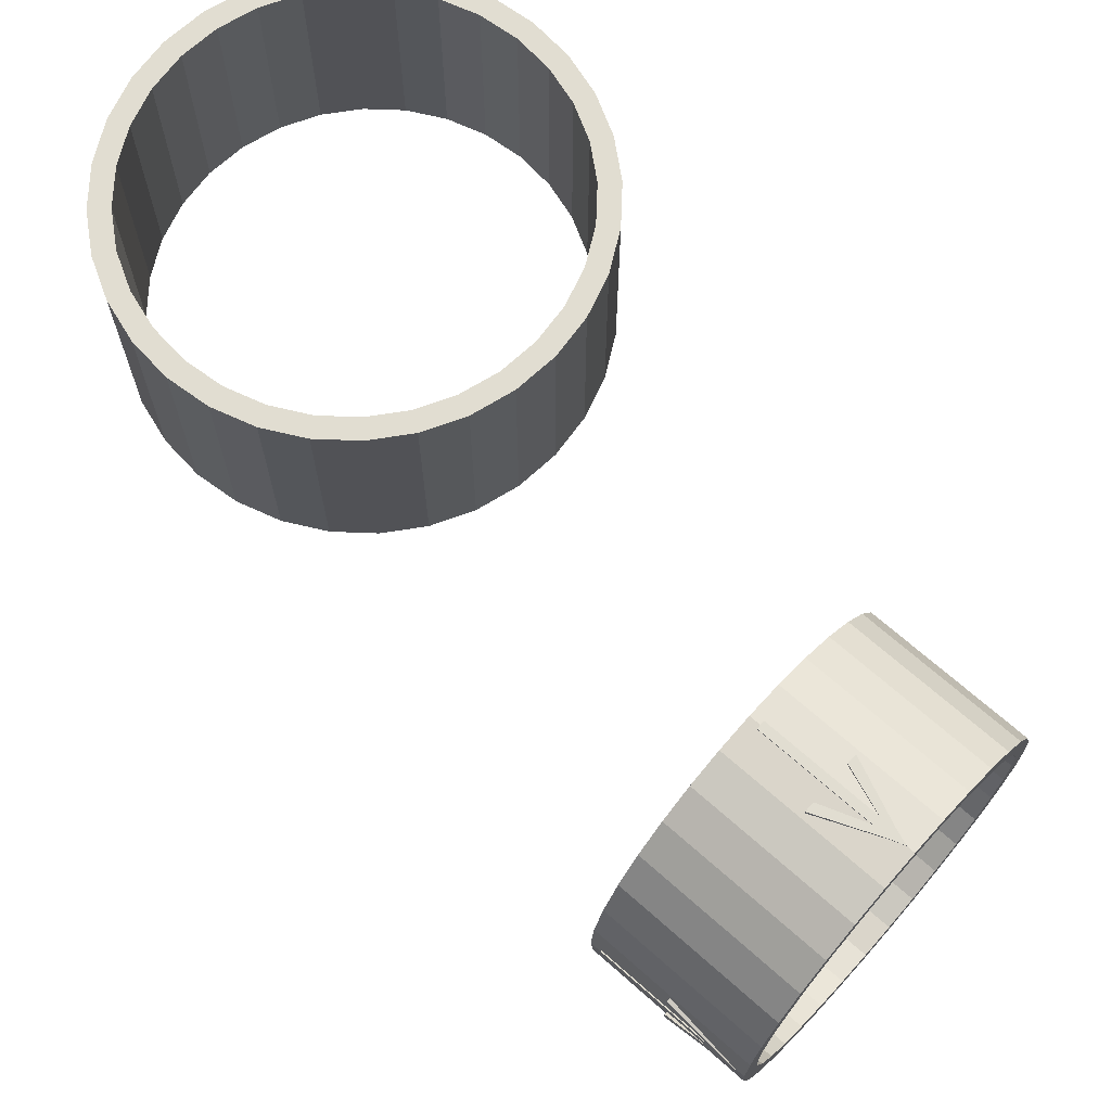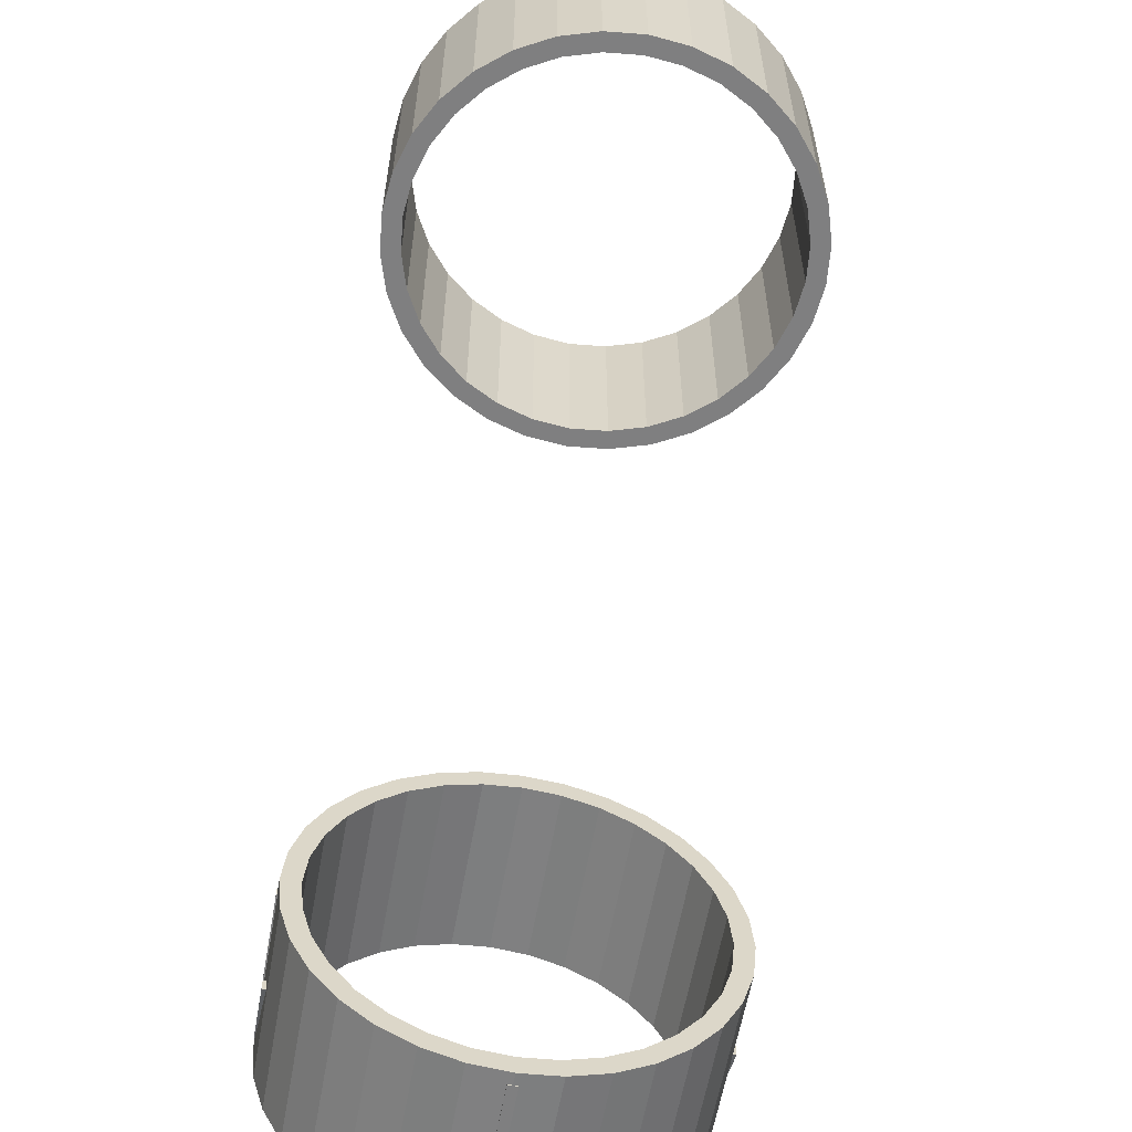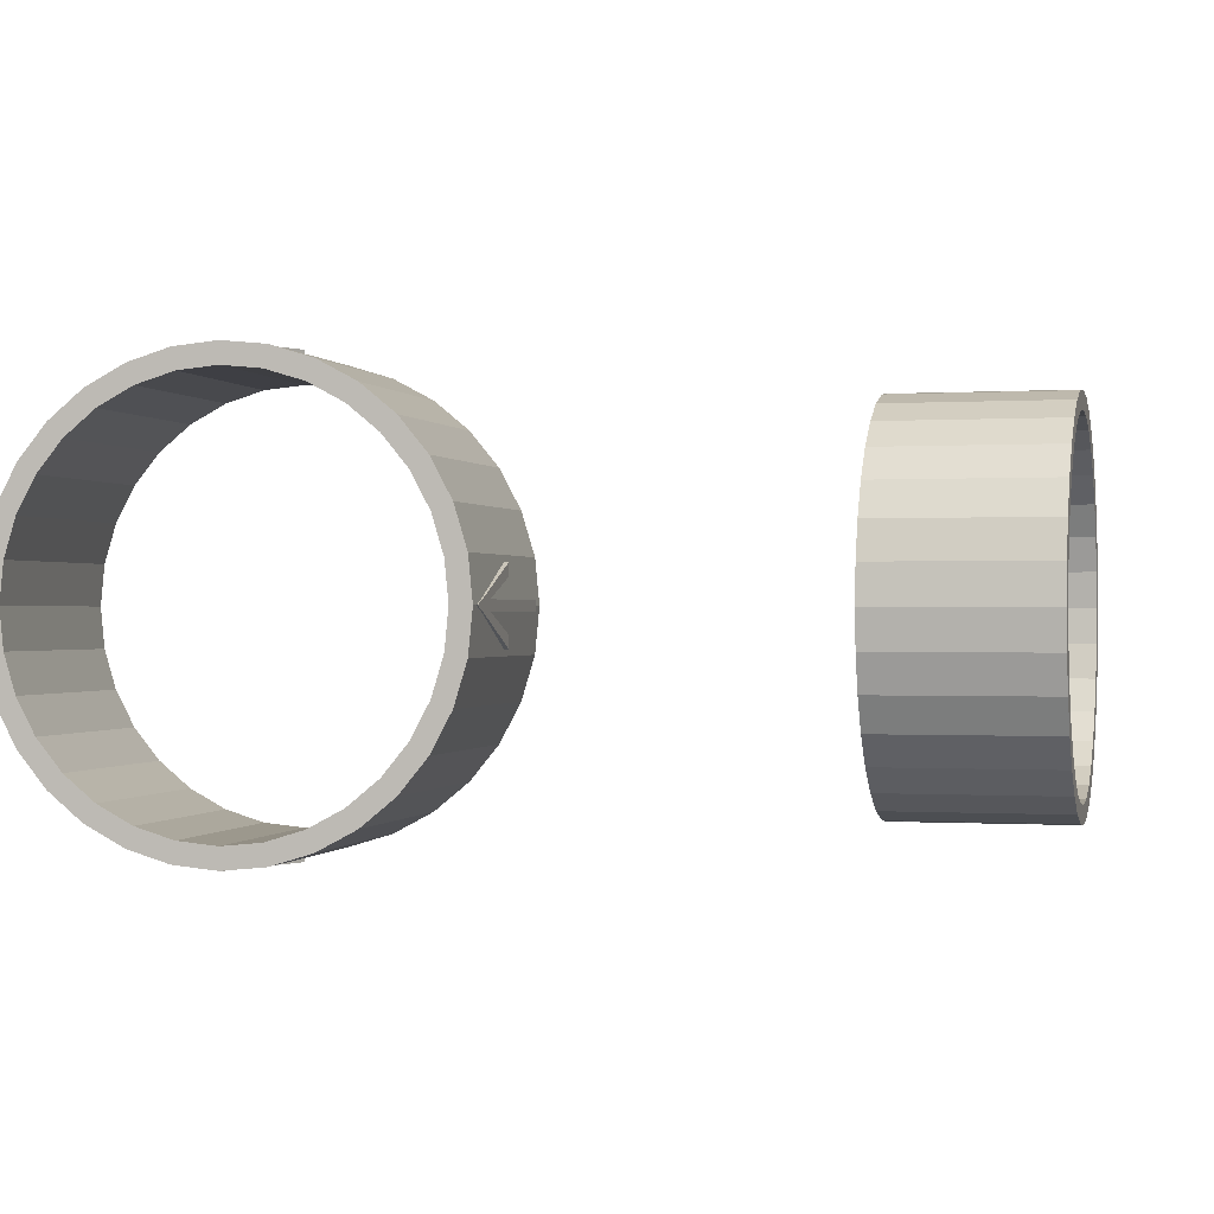
<metadata>
{"format":"obj","ext":"obj","renderer":"f3d","projection":"perspective","resolution":1024,"background":"white","views":[{"elev":68.8,"azim":-138.4,"up":"+Z"},{"elev":-59.9,"azim":79.9,"up":"+Z"},{"elev":-0.2,"azim":-75.7,"up":"+Y"}]}
</metadata>
<code>
o Cylinder.007
v 0.02948 0.1482 0.5
v 0 0.1511 0.5
v 0 0.1511 0.3498
v 0.02948 0.1482 0.3498
v -0.5 0.09259 -0.1386
v -0.5 0.08395 -0.1256
v -0.5 0.1068 -0.1068
v -0.5 0.1178 -0.1178
v 0.05782 0.1396 0.5
v 0.05782 0.1396 0.3498
v -0.5 0.1256 -0.08395
v -0.5 0.1386 -0.09259
v 0.08395 0.1256 0.5
v 0.08395 0.1256 0.3498
v -0.5 0.1634 -0.03251
v -0.5 0.1482 -0.02948
v -0.5 0.1511 0
v -0.5 0.1666 0
v -0.5 0.06377 -0.154
v -0.5 0.05782 -0.1396
v 0.1068 0.1068 0.5
v 0.1068 0.1068 0.3498
v 0.1256 0.08395 0.5
v 0.1256 0.08395 0.3498
v -0.5 0.03251 -0.1634
v -0.5 0.02948 -0.1482
v -0.5 0.154 -0.06377
v -0.5 0.1396 -0.05782
v 0.1396 0.05782 0.5
v 0.1396 0.05782 0.3498
v 0.1482 0.02948 0.5
v 0.1482 0.02948 0.3498
v -0.5 0 -0.1666
v -0.5 0 -0.1511
v 0.1511 -0 0.5
v 0.1511 -0 0.3498
v -0.3498 0.1666 0
v -0.3498 0.1634 -0.03251
v 0.1634 0.03251 0.5
v 0.1666 -0 0.5
v 0.1666 -0 0.3498
v 0.1634 0.03251 0.3498
v -0.3498 0.154 -0.06377
v 0.154 0.06377 0.5
v 0.154 0.06377 0.3498
v -0.3498 0.1386 -0.09259
v 0.1386 0.09259 0.5
v 0.1386 0.09259 0.3498
v -0.3498 0.1178 -0.1178
v 0.1178 0.1178 0.5
v 0.1178 0.1178 0.3498
v -0.3498 0.09259 -0.1386
v 0.09259 0.1386 0.5
v 0.09259 0.1386 0.3498
v -0.3498 0.06377 -0.154
v 0.06377 0.154 0.5
v 0.06377 0.154 0.3498
v -0.3498 0.03251 -0.1634
v 0.03251 0.1634 0.5
v 0.03251 0.1634 0.3498
v -0.3498 0 -0.1666
v 0 0.1666 0.5
v 0 0.1666 0.3498
v -0.3498 0 -0.1511
v -0.3498 0.02948 -0.1482
v -0.3498 0.05782 -0.1396
v -0.3498 0.08395 -0.1256
v -0.3498 0.1068 -0.1068
v -0.3498 0.1256 -0.08395
v -0.3498 0.1396 -0.05782
v -0.3498 0.1482 -0.02948
v -0.3498 0.1511 0
v -0.02948 -0.1482 0.5
v 0 -0.1511 0.5
v 0 -0.1511 0.3498
v -0.02948 -0.1482 0.3498
v -0.5 -0.09259 0.1386
v -0.5 -0.08395 0.1256
v -0.5 -0.1068 0.1068
v -0.5 -0.1178 0.1178
v -0.05782 -0.1396 0.5
v -0.05782 -0.1396 0.3498
v -0.5 -0.1256 0.08395
v -0.5 -0.1386 0.09259
v -0.08395 -0.1256 0.5
v -0.08395 -0.1256 0.3498
v -0.5 -0.1634 0.03251
v -0.5 -0.1482 0.02948
v -0.5 -0.1511 -0
v -0.5 -0.1666 -0
v -0.5 -0.06377 0.154
v -0.5 -0.05782 0.1396
v -0.1068 -0.1068 0.5
v -0.1068 -0.1068 0.3498
v -0.1256 -0.08395 0.5
v -0.1256 -0.08395 0.3498
v -0.5 -0.03251 0.1634
v -0.5 -0.02948 0.1482
v -0.5 -0.154 0.06377
v -0.5 -0.1396 0.05782
v -0.1396 -0.05782 0.5
v -0.1396 -0.05782 0.3498
v -0.1482 -0.02948 0.5
v -0.1482 -0.02948 0.3498
v -0.5 -0 0.1666
v -0.5 -0 0.1511
v -0.1511 -0 0.5
v -0.1511 -0 0.3498
v -0.3498 -0.1666 -0
v -0.3498 -0.1634 0.03251
v -0.1634 -0.03251 0.5
v -0.1666 -0 0.5
v -0.1666 -0 0.3498
v -0.1634 -0.03251 0.3498
v -0.3498 -0.154 0.06377
v -0.154 -0.06377 0.5
v -0.154 -0.06377 0.3498
v -0.3498 -0.1386 0.09259
v -0.1386 -0.09259 0.5
v -0.1386 -0.09259 0.3498
v -0.3498 -0.1178 0.1178
v -0.1178 -0.1178 0.5
v -0.1178 -0.1178 0.3498
v -0.3498 -0.09259 0.1386
v -0.09259 -0.1386 0.5
v -0.09259 -0.1386 0.3498
v -0.3498 -0.06377 0.154
v -0.06377 -0.154 0.5
v -0.06377 -0.154 0.3498
v -0.3498 -0.03251 0.1634
v -0.03251 -0.1634 0.5
v -0.03251 -0.1634 0.3498
v -0.3498 -0 0.1666
v 0 -0.1666 0.5
v 0 -0.1666 0.3498
v -0.3498 -0 0.1511
v -0.3498 -0.02948 0.1482
v -0.3498 -0.05782 0.1396
v -0.3498 -0.08395 0.1256
v -0.3498 -0.1068 0.1068
v -0.3498 -0.1256 0.08395
v -0.3498 -0.1396 0.05782
v -0.3498 -0.1482 0.02948
v -0.3498 -0.1511 -0
v -0.1482 0.02948 0.5
v -0.1511 -0 0.5
v -0.1511 -0 0.3498
v -0.1482 0.02948 0.3498
v -0.5 0.1386 0.09259
v -0.5 0.1256 0.08395
v -0.5 0.1068 0.1068
v -0.5 0.1178 0.1178
v -0.1396 0.05782 0.5
v -0.1396 0.05782 0.3498
v -0.5 0.08395 0.1256
v -0.5 0.09259 0.1386
v -0.1256 0.08395 0.5
v -0.1256 0.08395 0.3498
v -0.5 0.03251 0.1634
v -0.5 0.02948 0.1482
v -0.5 -0 0.1511
v -0.5 -0 0.1666
v -0.5 0.154 0.06377
v -0.5 0.1396 0.05782
v -0.1068 0.1068 0.5
v -0.1068 0.1068 0.3498
v -0.08395 0.1256 0.5
v -0.08395 0.1256 0.3498
v -0.5 0.1634 0.03251
v -0.5 0.1482 0.02948
v -0.5 0.06377 0.154
v -0.5 0.05782 0.1396
v -0.05782 0.1396 0.5
v -0.05782 0.1396 0.3498
v -0.02948 0.1482 0.5
v -0.02948 0.1482 0.3498
v -0.5 0.1666 0
v -0.5 0.1511 0
v 0 0.1511 0.5
v 0 0.1511 0.3498
v -0.3498 -0 0.1666
v -0.3498 0.03251 0.1634
v -0.03251 0.1634 0.5
v 0 0.1666 0.5
v 0 0.1666 0.3498
v -0.03251 0.1634 0.3498
v -0.3498 0.06377 0.154
v -0.06377 0.154 0.5
v -0.06377 0.154 0.3498
v -0.3498 0.09259 0.1386
v -0.09259 0.1386 0.5
v -0.09259 0.1386 0.3498
v -0.3498 0.1178 0.1178
v -0.1178 0.1178 0.5
v -0.1178 0.1178 0.3498
v -0.3498 0.1386 0.09259
v -0.1386 0.09259 0.5
v -0.1386 0.09259 0.3498
v -0.3498 0.154 0.06377
v -0.154 0.06377 0.5
v -0.154 0.06377 0.3498
v -0.3498 0.1634 0.03251
v -0.1634 0.03251 0.5
v -0.1634 0.03251 0.3498
v -0.3498 0.1666 0
v -0.1666 -0 0.5
v -0.1666 -0 0.3498
v -0.3498 0.1511 0
v -0.3498 0.1482 0.02948
v -0.3498 0.1396 0.05782
v -0.3498 0.1256 0.08395
v -0.3498 0.1068 0.1068
v -0.3498 0.08395 0.1256
v -0.3498 0.05782 0.1396
v -0.3498 0.02948 0.1482
v -0.3498 -0 0.1511
v 0.1482 -0.02948 0.5
v 0.1511 -0 0.5
v 0.1511 -0 0.3498
v 0.1482 -0.02948 0.3498
v -0.5 -0.1386 -0.09259
v -0.5 -0.1256 -0.08395
v -0.5 -0.1068 -0.1068
v -0.5 -0.1178 -0.1178
v 0.1396 -0.05782 0.5
v 0.1396 -0.05782 0.3498
v -0.5 -0.08395 -0.1256
v -0.5 -0.09259 -0.1386
v 0.1256 -0.08395 0.5
v 0.1256 -0.08395 0.3498
v -0.5 -0.03251 -0.1634
v -0.5 -0.02948 -0.1482
v -0.5 0 -0.1511
v -0.5 0 -0.1666
v -0.5 -0.154 -0.06377
v -0.5 -0.1396 -0.05782
v 0.1068 -0.1068 0.5
v 0.1068 -0.1068 0.3498
v 0.08395 -0.1256 0.5
v 0.08395 -0.1256 0.3498
v -0.5 -0.1634 -0.03251
v -0.5 -0.1482 -0.02948
v -0.5 -0.06377 -0.154
v -0.5 -0.05782 -0.1396
v 0.05782 -0.1396 0.5
v 0.05782 -0.1396 0.3498
v 0.02948 -0.1482 0.5
v 0.02948 -0.1482 0.3498
v -0.5 -0.1666 -0
v -0.5 -0.1511 -0
v 0 -0.1511 0.5
v 0 -0.1511 0.3498
v -0.3498 0 -0.1666
v -0.3498 -0.03251 -0.1634
v 0.03251 -0.1634 0.5
v 0 -0.1666 0.5
v 0 -0.1666 0.3498
v 0.03251 -0.1634 0.3498
v -0.3498 -0.06377 -0.154
v 0.06377 -0.154 0.5
v 0.06377 -0.154 0.3498
v -0.3498 -0.09259 -0.1386
v 0.09259 -0.1386 0.5
v 0.09259 -0.1386 0.3498
v -0.3498 -0.1178 -0.1178
v 0.1178 -0.1178 0.5
v 0.1178 -0.1178 0.3498
v -0.3498 -0.1386 -0.09259
v 0.1386 -0.09259 0.5
v 0.1386 -0.09259 0.3498
v -0.3498 -0.154 -0.06377
v 0.154 -0.06377 0.5
v 0.154 -0.06377 0.3498
v -0.3498 -0.1634 -0.03251
v 0.1634 -0.03251 0.5
v 0.1634 -0.03251 0.3498
v -0.3498 -0.1666 -0
v 0.1666 -0 0.5
v 0.1666 -0 0.3498
v -0.3498 -0.1511 -0
v -0.3498 -0.1482 -0.02948
v -0.3498 -0.1396 -0.05782
v -0.3498 -0.1256 -0.08395
v -0.3498 -0.1068 -0.1068
v -0.3498 -0.08395 -0.1256
v -0.3498 -0.05782 -0.1396
v -0.3498 -0.02948 -0.1482
v -0.3498 0 -0.1511
v -0.36 0.003898 -0.1627
v -0.36 0.003898 -0.1673
v -0.465 0.003898 -0.1673
v -0.465 0.003898 -0.1627
v -0.465 -0.003897 -0.1673
v -0.4813 -0.003897 -0.1673
v -0.4813 0.003898 -0.1673
v -0.465 -0.003897 -0.1627
v -0.36 -0.003897 -0.1673
v -0.36 -0.003897 -0.1627
v -0.4925 0 -0.1673
v -0.4925 0 -0.1673
v -0.4241 0.01879 -0.1673
v -0.4241 0.01879 -0.1627
v -0.4241 -0.01879 -0.1673
v -0.4241 -0.02797 -0.1673
v -0.4813 0.003898 -0.1627
v -0.4813 -0.003897 -0.1627
v -0.4241 0.02797 -0.1673
v -0.4241 0.02797 -0.1627
v -0.4241 -0.01879 -0.1627
v -0.4241 -0.02797 -0.1627
v -0.4925 0 -0.1627
v -0.4925 0 -0.1627
v -0.36 -0.003897 0.1627
v -0.36 -0.003897 0.1673
v -0.465 -0.003897 0.1673
v -0.465 -0.003897 0.1627
v -0.465 0.003898 0.1673
v -0.4813 0.003898 0.1673
v -0.4813 -0.003897 0.1673
v -0.465 0.003898 0.1627
v -0.36 0.003898 0.1673
v -0.36 0.003898 0.1627
v -0.4925 -1e-06 0.1673
v -0.4925 -1e-06 0.1673
v -0.4241 -0.01879 0.1673
v -0.4241 -0.01879 0.1627
v -0.4241 0.01879 0.1673
v -0.4241 0.02797 0.1673
v -0.4813 -0.003897 0.1627
v -0.4813 0.003898 0.1627
v -0.4241 -0.02797 0.1673
v -0.4241 -0.02797 0.1627
v -0.4241 0.01879 0.1627
v -0.4241 0.02797 0.1627
v -0.4925 -0 0.1627
v -0.4925 -0 0.1627
v -0.36 0.1627 0.003898
v -0.36 0.1673 0.003898
v -0.465 0.1673 0.003898
v -0.465 0.1627 0.003898
v -0.465 0.1673 -0.003897
v -0.4813 0.1673 -0.003897
v -0.4813 0.1673 0.003898
v -0.465 0.1627 -0.003897
v -0.36 0.1673 -0.003897
v -0.36 0.1627 -0.003897
v -0.4925 0.1673 -0
v -0.4925 0.1673 -0
v -0.4241 0.1673 0.01879
v -0.4241 0.1627 0.01879
v -0.4241 0.1673 -0.01879
v -0.4241 0.1673 -0.02797
v -0.4813 0.1627 0.003898
v -0.4813 0.1627 -0.003897
v -0.4241 0.1673 0.02797
v -0.4241 0.1627 0.02797
v -0.4241 0.1627 -0.01879
v -0.4241 0.1627 -0.02797
v -0.4925 0.1627 -0
v -0.4925 0.1627 -0
v -0.36 -0.1627 -0.003897
v -0.36 -0.1673 -0.003897
v -0.465 -0.1673 -0.003897
v -0.465 -0.1627 -0.003897
v -0.465 -0.1673 0.003898
v -0.4813 -0.1673 0.003898
v -0.4813 -0.1673 -0.003897
v -0.465 -0.1627 0.003898
v -0.36 -0.1673 0.003898
v -0.36 -0.1627 0.003898
v -0.4925 -0.1673 -1e-06
v -0.4925 -0.1673 -1e-06
v -0.4241 -0.1673 -0.01879
v -0.4241 -0.1627 -0.01879
v -0.4241 -0.1673 0.01879
v -0.4241 -0.1673 0.02797
v -0.4813 -0.1627 -0.003897
v -0.4813 -0.1627 0.003898
v -0.4241 -0.1673 -0.02797
v -0.4241 -0.1627 -0.02797
v -0.4241 -0.1627 0.01879
v -0.4241 -0.1627 0.02797
v -0.4925 -0.1627 -0
v -0.4925 -0.1627 -0
f 1 2 3 4
f 5 6 7 8
f 9 1 4 10
f 8 7 11 12
f 13 9 10 14
f 15 16 17 18
f 19 20 6 5
f 21 13 14 22
f 23 21 22 24
f 25 26 20 19
f 27 28 16 15
f 29 23 24 30
f 31 29 30 32
f 33 34 26 25
f 12 11 28 27
f 35 31 32 36
f 37 38 15 18
f 39 40 41 42
f 38 43 27 15
f 44 39 42 45
f 43 46 12 27
f 47 44 45 48
f 46 49 8 12
f 50 47 48 51
f 49 52 5 8
f 53 50 51 54
f 52 55 19 5
f 56 53 54 57
f 55 58 25 19
f 59 56 57 60
f 58 61 33 25
f 62 59 60 63
f 54 14 10 57
f 64 65 26 34
f 41 36 32 42
f 65 66 20 26
f 57 10 4 60
f 66 67 6 20
f 42 32 30 45
f 67 68 7 6
f 45 30 24 48
f 68 69 11 7
f 60 4 3 63
f 69 70 28 11
f 51 22 14 54
f 70 71 16 28
f 48 24 22 51
f 71 72 17 16
f 61 58 65 64
f 34 33 61 64
f 38 37 72 71
f 17 72 37 18
f 58 55 66 65
f 55 52 67 66
f 52 49 68 67
f 49 46 69 68
f 46 43 70 69
f 43 38 71 70
f 40 39 31 35
f 36 41 40 35
f 59 62 2 1
f 3 2 62 63
f 39 44 29 31
f 44 47 23 29
f 47 50 21 23
f 50 53 13 21
f 53 56 9 13
f 56 59 1 9
f 73 74 75 76
f 77 78 79 80
f 81 73 76 82
f 80 79 83 84
f 85 81 82 86
f 87 88 89 90
f 91 92 78 77
f 93 85 86 94
f 95 93 94 96
f 97 98 92 91
f 99 100 88 87
f 101 95 96 102
f 103 101 102 104
f 105 106 98 97
f 84 83 100 99
f 107 103 104 108
f 109 110 87 90
f 111 112 113 114
f 110 115 99 87
f 116 111 114 117
f 115 118 84 99
f 119 116 117 120
f 118 121 80 84
f 122 119 120 123
f 121 124 77 80
f 125 122 123 126
f 124 127 91 77
f 128 125 126 129
f 127 130 97 91
f 131 128 129 132
f 130 133 105 97
f 134 131 132 135
f 126 86 82 129
f 136 137 98 106
f 113 108 104 114
f 137 138 92 98
f 129 82 76 132
f 138 139 78 92
f 114 104 102 117
f 139 140 79 78
f 117 102 96 120
f 140 141 83 79
f 132 76 75 135
f 141 142 100 83
f 123 94 86 126
f 142 143 88 100
f 120 96 94 123
f 143 144 89 88
f 133 130 137 136
f 106 105 133 136
f 110 109 144 143
f 89 144 109 90
f 130 127 138 137
f 127 124 139 138
f 124 121 140 139
f 121 118 141 140
f 118 115 142 141
f 115 110 143 142
f 112 111 103 107
f 108 113 112 107
f 131 134 74 73
f 75 74 134 135
f 111 116 101 103
f 116 119 95 101
f 119 122 93 95
f 122 125 85 93
f 125 128 81 85
f 128 131 73 81
f 145 146 147 148
f 149 150 151 152
f 153 145 148 154
f 152 151 155 156
f 157 153 154 158
f 159 160 161 162
f 163 164 150 149
f 165 157 158 166
f 167 165 166 168
f 169 170 164 163
f 171 172 160 159
f 173 167 168 174
f 175 173 174 176
f 177 178 170 169
f 156 155 172 171
f 179 175 176 180
f 181 182 159 162
f 183 184 185 186
f 182 187 171 159
f 188 183 186 189
f 187 190 156 171
f 191 188 189 192
f 190 193 152 156
f 194 191 192 195
f 193 196 149 152
f 197 194 195 198
f 196 199 163 149
f 200 197 198 201
f 199 202 169 163
f 203 200 201 204
f 202 205 177 169
f 206 203 204 207
f 198 158 154 201
f 208 209 170 178
f 185 180 176 186
f 209 210 164 170
f 201 154 148 204
f 210 211 150 164
f 186 176 174 189
f 211 212 151 150
f 189 174 168 192
f 212 213 155 151
f 204 148 147 207
f 213 214 172 155
f 195 166 158 198
f 214 215 160 172
f 192 168 166 195
f 215 216 161 160
f 205 202 209 208
f 178 177 205 208
f 182 181 216 215
f 161 216 181 162
f 202 199 210 209
f 199 196 211 210
f 196 193 212 211
f 193 190 213 212
f 190 187 214 213
f 187 182 215 214
f 184 183 175 179
f 180 185 184 179
f 203 206 146 145
f 147 146 206 207
f 183 188 173 175
f 188 191 167 173
f 191 194 165 167
f 194 197 157 165
f 197 200 153 157
f 200 203 145 153
f 217 218 219 220
f 221 222 223 224
f 225 217 220 226
f 224 223 227 228
f 229 225 226 230
f 231 232 233 234
f 235 236 222 221
f 237 229 230 238
f 239 237 238 240
f 241 242 236 235
f 243 244 232 231
f 245 239 240 246
f 247 245 246 248
f 249 250 242 241
f 228 227 244 243
f 251 247 248 252
f 253 254 231 234
f 255 256 257 258
f 254 259 243 231
f 260 255 258 261
f 259 262 228 243
f 263 260 261 264
f 262 265 224 228
f 266 263 264 267
f 265 268 221 224
f 269 266 267 270
f 268 271 235 221
f 272 269 270 273
f 271 274 241 235
f 275 272 273 276
f 274 277 249 241
f 278 275 276 279
f 270 230 226 273
f 280 281 242 250
f 257 252 248 258
f 281 282 236 242
f 273 226 220 276
f 282 283 222 236
f 258 248 246 261
f 283 284 223 222
f 261 246 240 264
f 284 285 227 223
f 276 220 219 279
f 285 286 244 227
f 267 238 230 270
f 286 287 232 244
f 264 240 238 267
f 287 288 233 232
f 277 274 281 280
f 250 249 277 280
f 254 253 288 287
f 233 288 253 234
f 274 271 282 281
f 271 268 283 282
f 268 265 284 283
f 265 262 285 284
f 262 259 286 285
f 259 254 287 286
f 256 255 247 251
f 252 257 256 251
f 275 278 218 217
f 219 218 278 279
f 255 260 245 247
f 260 263 239 245
f 263 266 237 239
f 266 269 229 237
f 269 272 225 229
f 272 275 217 225
f 289 290 291 292
f 291 293 294 295
f 296 293 297 298
f 298 297 290 289
f 292 296 298 289
f 293 291 290 297
f 295 294 299 300
f 292 291 301 302
f 294 293 303 304
f 296 292 305 306
f 302 301 307 308
f 303 309 310 304
f 295 305 308 307
f 296 306 310 309
f 291 295 307 301
f 293 296 309 303
f 306 294 304 310
f 305 292 302 308
f 311 300 299 312
f 305 295 300 311
f 294 306 312 299
f 306 305 311 312
f 313 314 315 316
f 315 317 318 319
f 320 317 321 322
f 322 321 314 313
f 316 320 322 313
f 317 315 314 321
f 319 318 323 324
f 316 315 325 326
f 318 317 327 328
f 320 316 329 330
f 326 325 331 332
f 327 333 334 328
f 319 329 332 331
f 320 330 334 333
f 315 319 331 325
f 317 320 333 327
f 330 318 328 334
f 329 316 326 332
f 335 324 323 336
f 329 319 324 335
f 318 330 336 323
f 330 329 335 336
f 337 338 339 340
f 339 341 342 343
f 344 341 345 346
f 346 345 338 337
f 340 344 346 337
f 341 339 338 345
f 343 342 347 348
f 340 339 349 350
f 342 341 351 352
f 344 340 353 354
f 350 349 355 356
f 351 357 358 352
f 343 353 356 355
f 344 354 358 357
f 339 343 355 349
f 341 344 357 351
f 354 342 352 358
f 353 340 350 356
f 359 348 347 360
f 353 343 348 359
f 342 354 360 347
f 354 353 359 360
f 361 362 363 364
f 363 365 366 367
f 368 365 369 370
f 370 369 362 361
f 364 368 370 361
f 365 363 362 369
f 367 366 371 372
f 364 363 373 374
f 366 365 375 376
f 368 364 377 378
f 374 373 379 380
f 375 381 382 376
f 367 377 380 379
f 368 378 382 381
f 363 367 379 373
f 365 368 381 375
f 378 366 376 382
f 377 364 374 380
f 383 372 371 384
f 377 367 372 383
f 366 378 384 371
f 378 377 383 384

</code>
